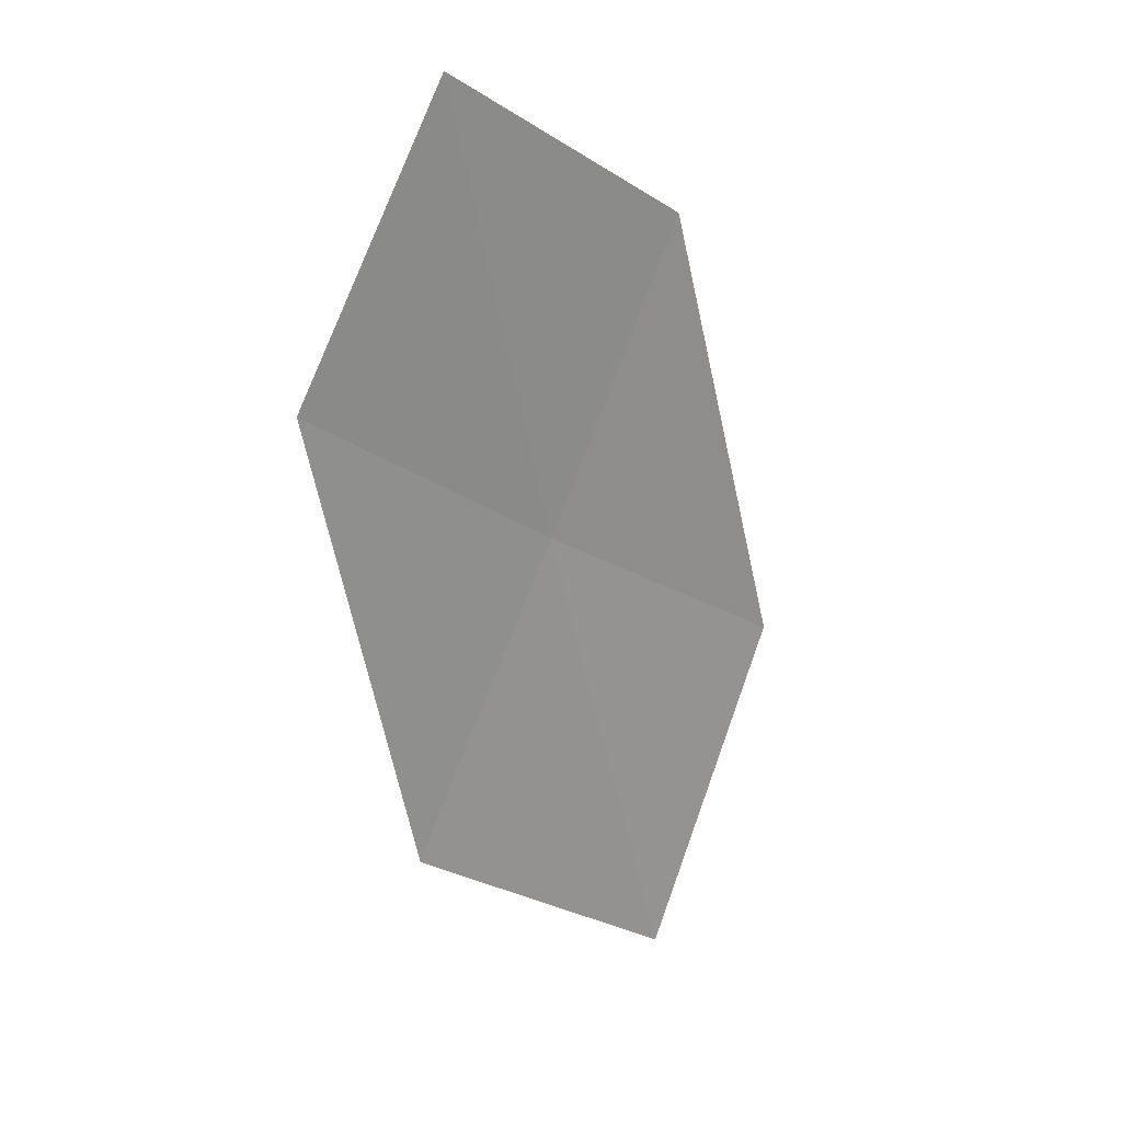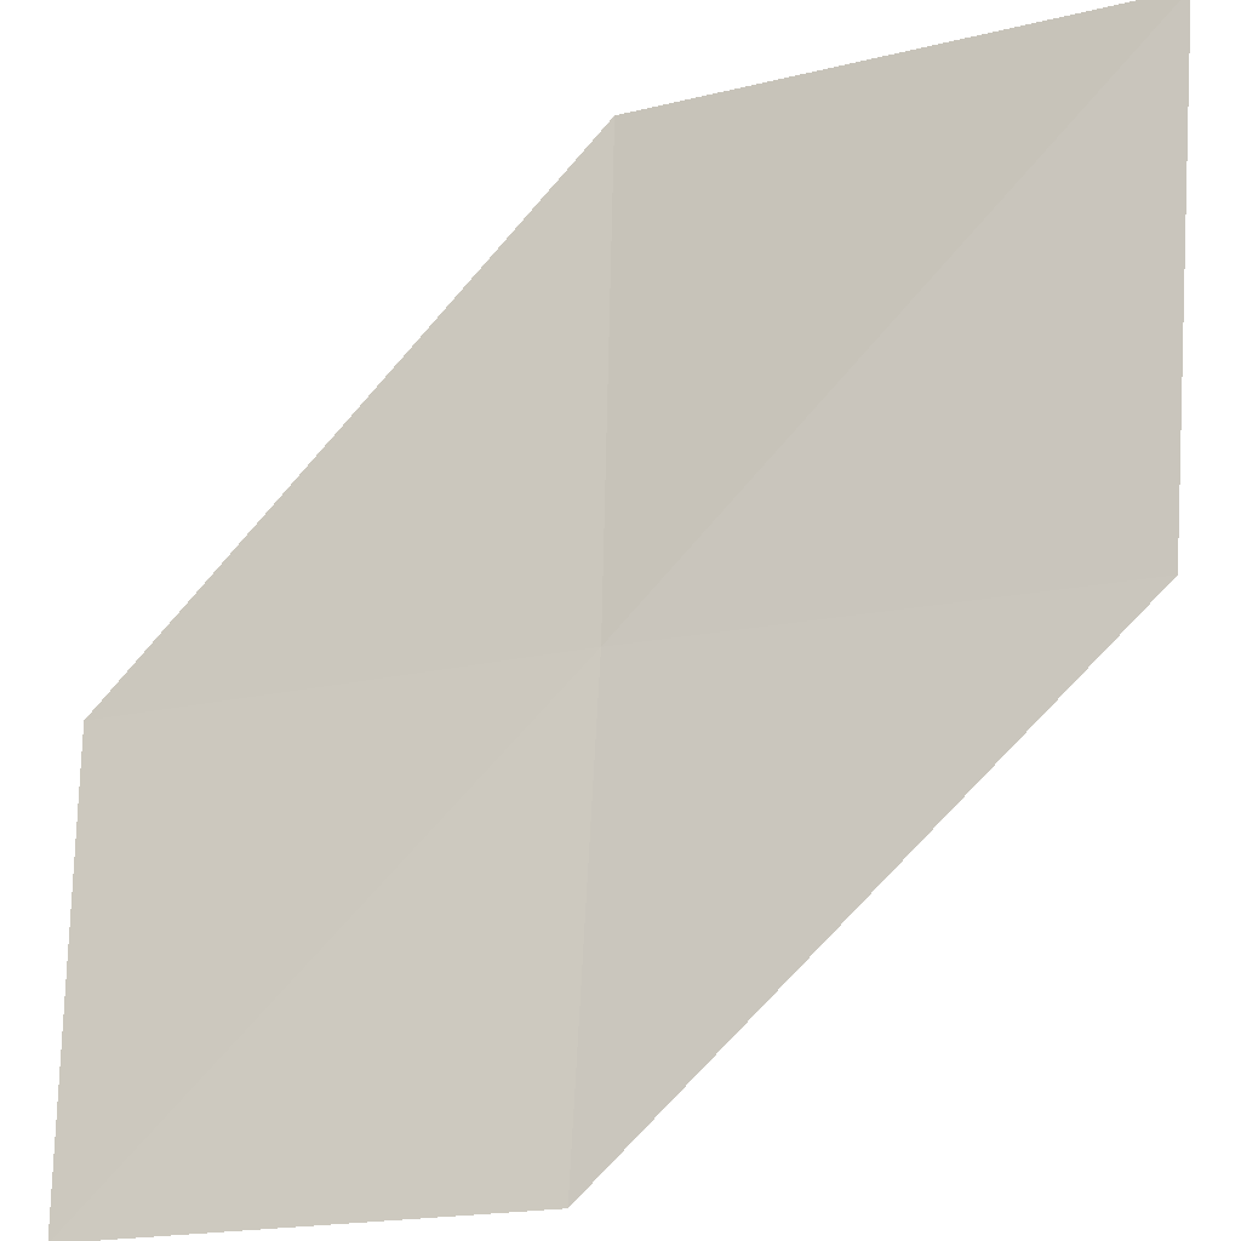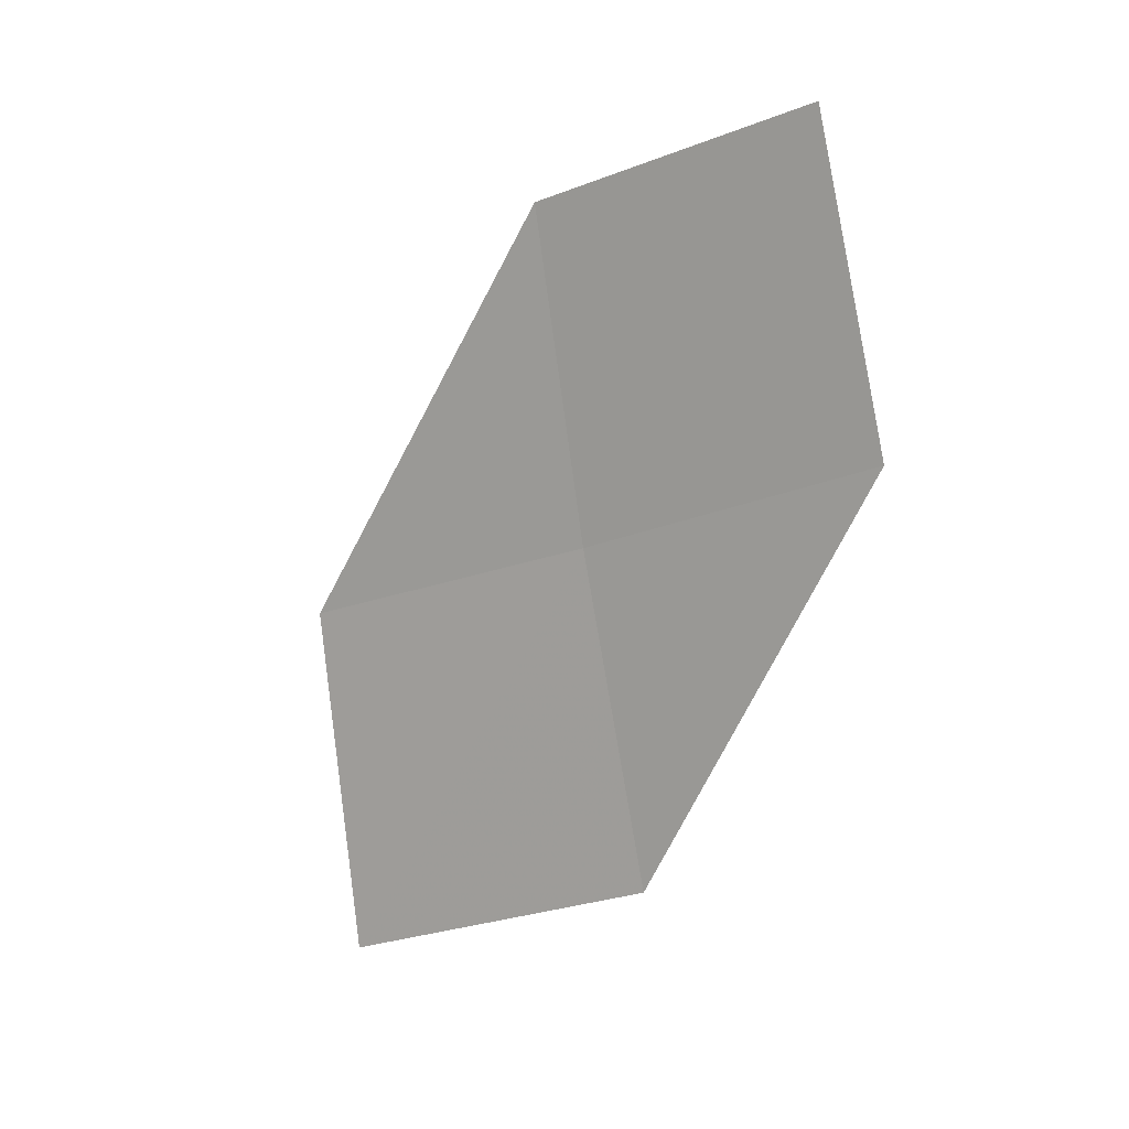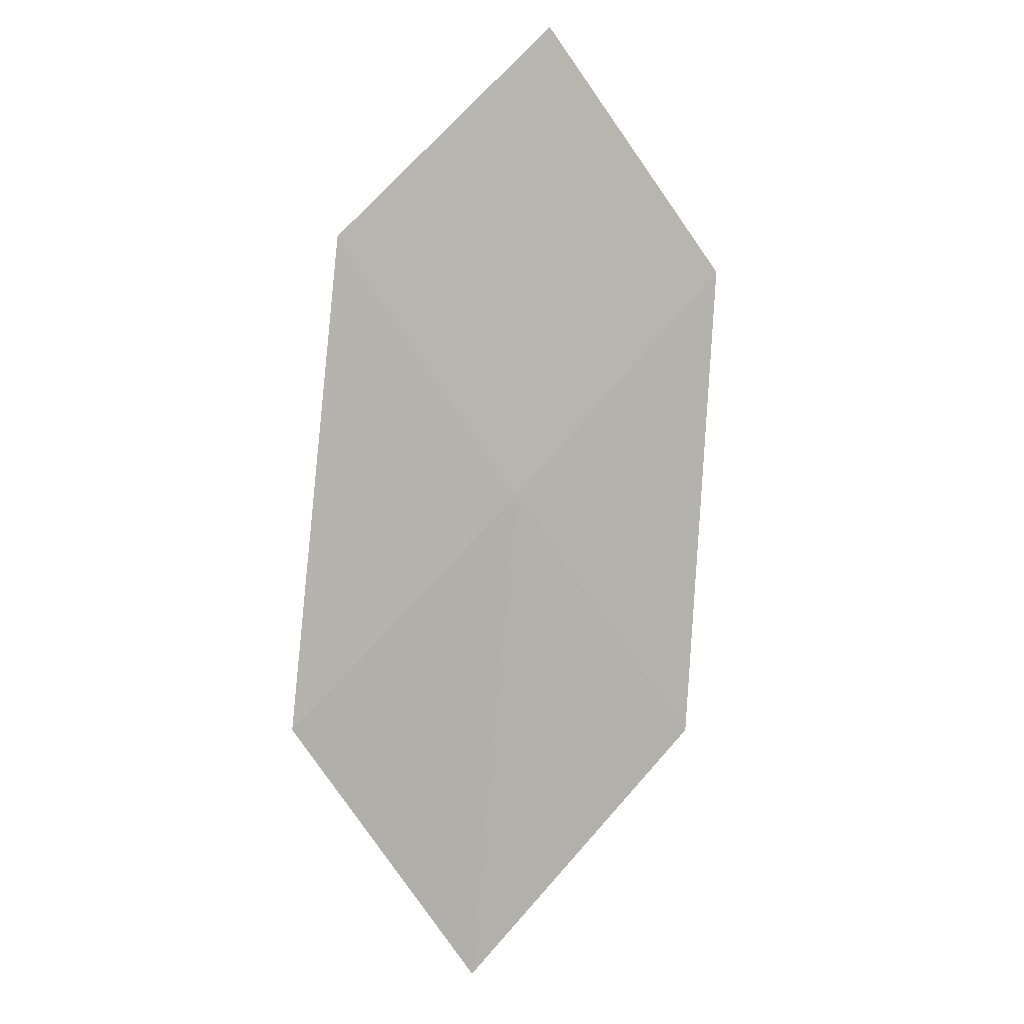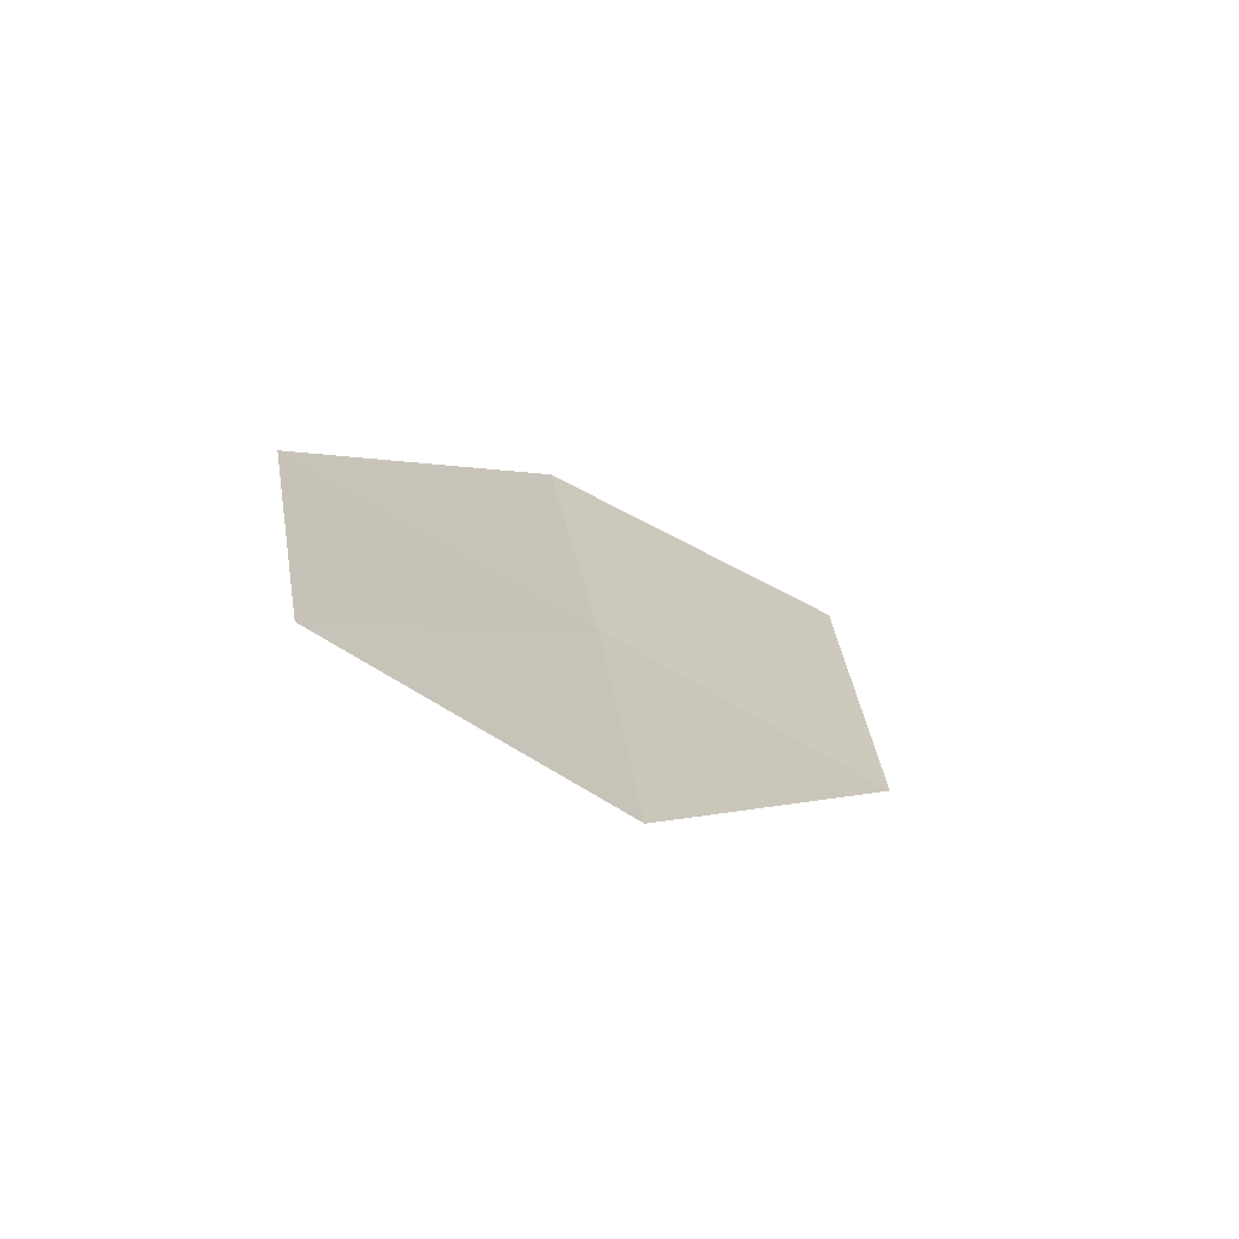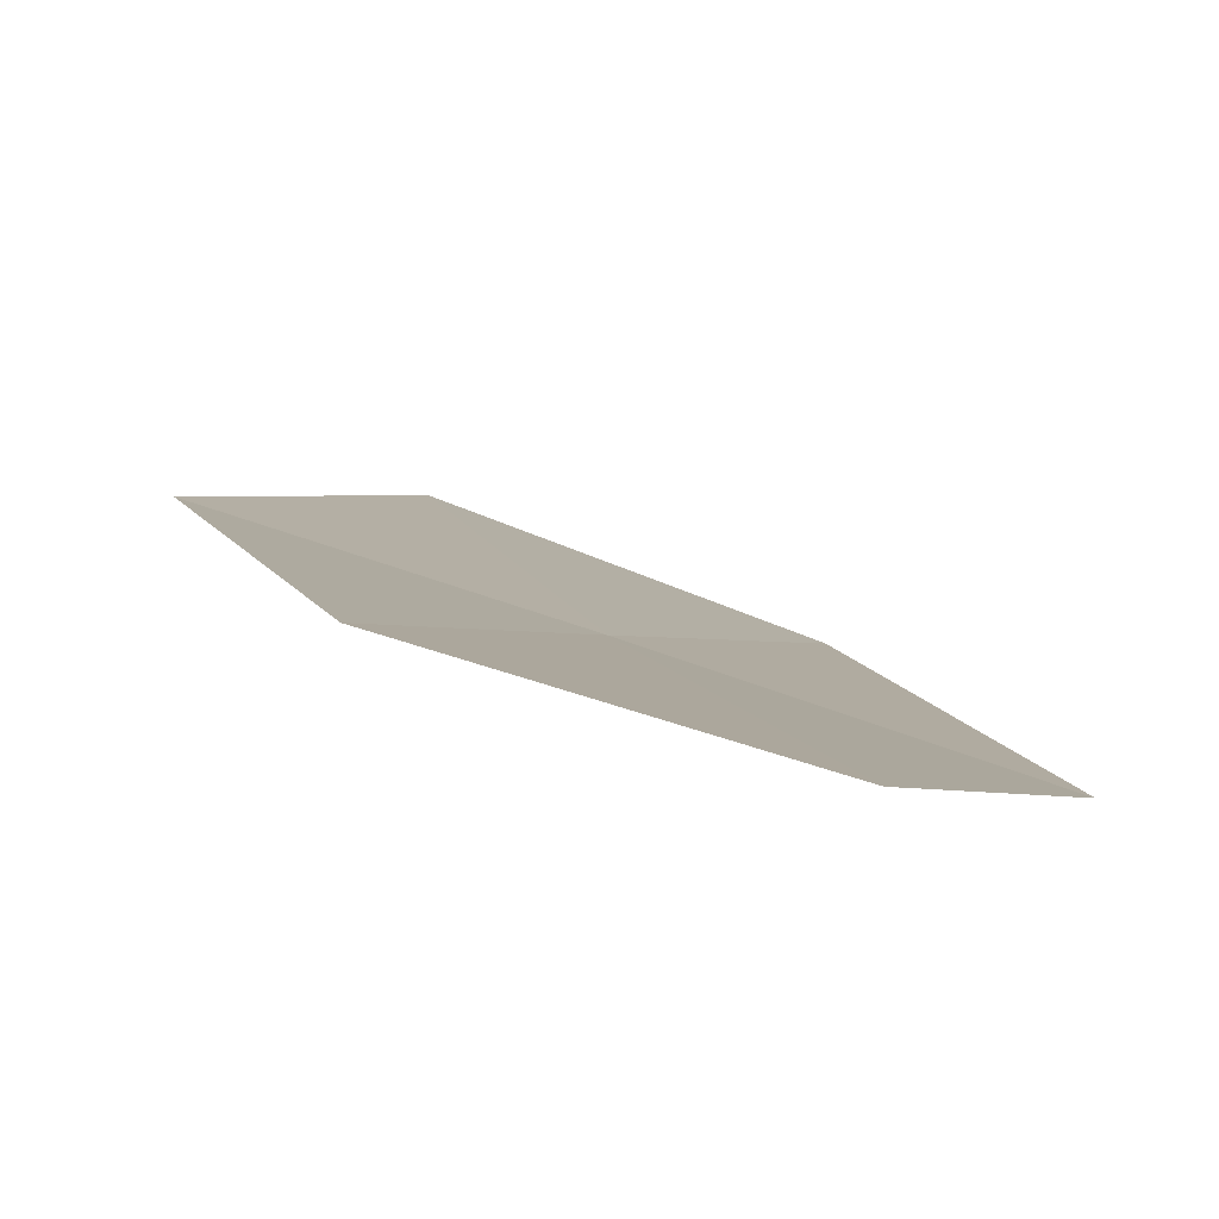
<metadata>
{"format":"obj","ext":"obj","renderer":"f3d","projection":"perspective","resolution":1024,"background":"white","views":[{"elev":61.4,"azim":-44.9,"up":"+Y"},{"elev":52.1,"azim":-142.4,"up":"+Z"},{"elev":44.3,"azim":38.0,"up":"+Y"},{"elev":-23.9,"azim":149.2,"up":"+Y"},{"elev":75.1,"azim":-139.6,"up":"+Y"},{"elev":-19.0,"azim":150.9,"up":"+Z"}]}
</metadata>
<code>
v -9.289 -16.5 12.51
v -8.219 -17.97 13.32
v -9.857 -19.12 14.01
v -10.9 -17.6 13.06
v -7.756 -15.41 11.98
v -8.771 -14 11.25
v -10.28 -15.03 11.69
f 1 3 2
f 1 4 3
f 1 2 5
f 1 5 6
f 1 6 7
f 1 7 4

</code>
